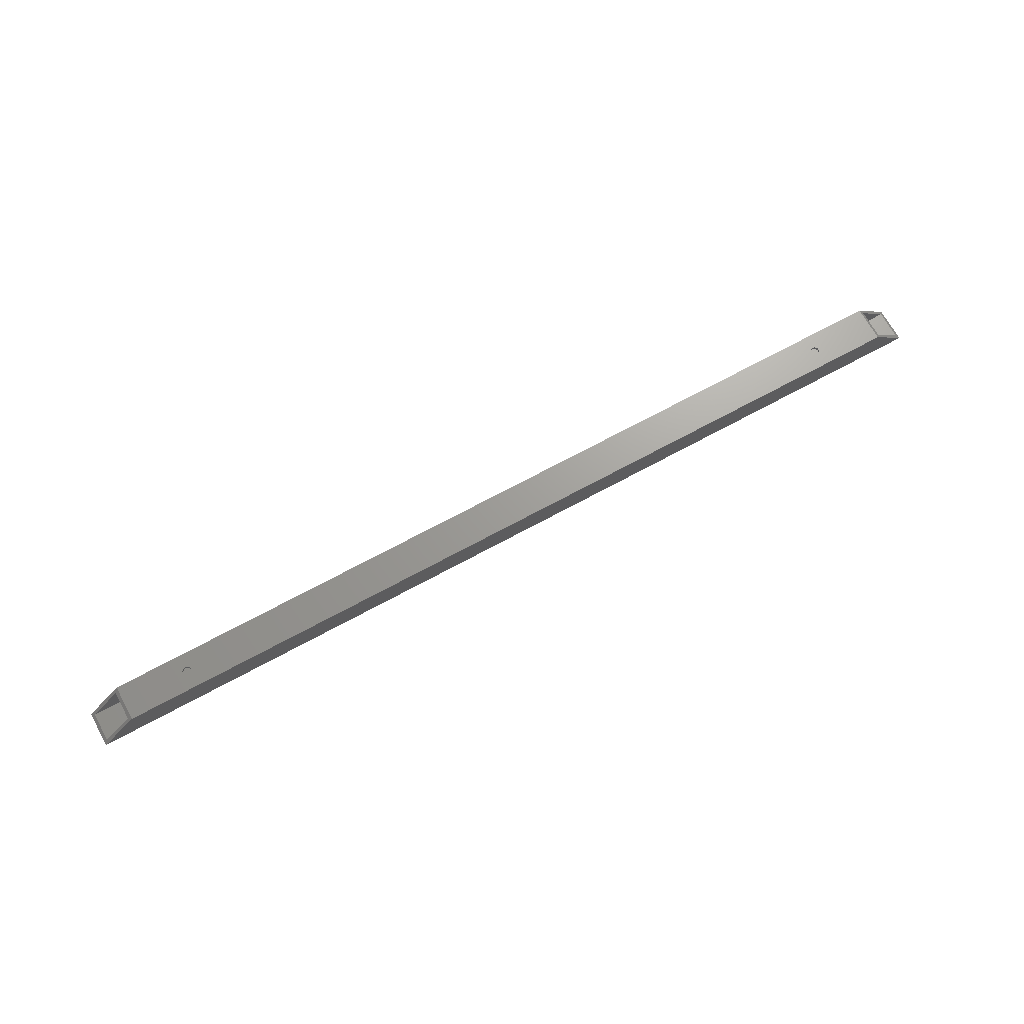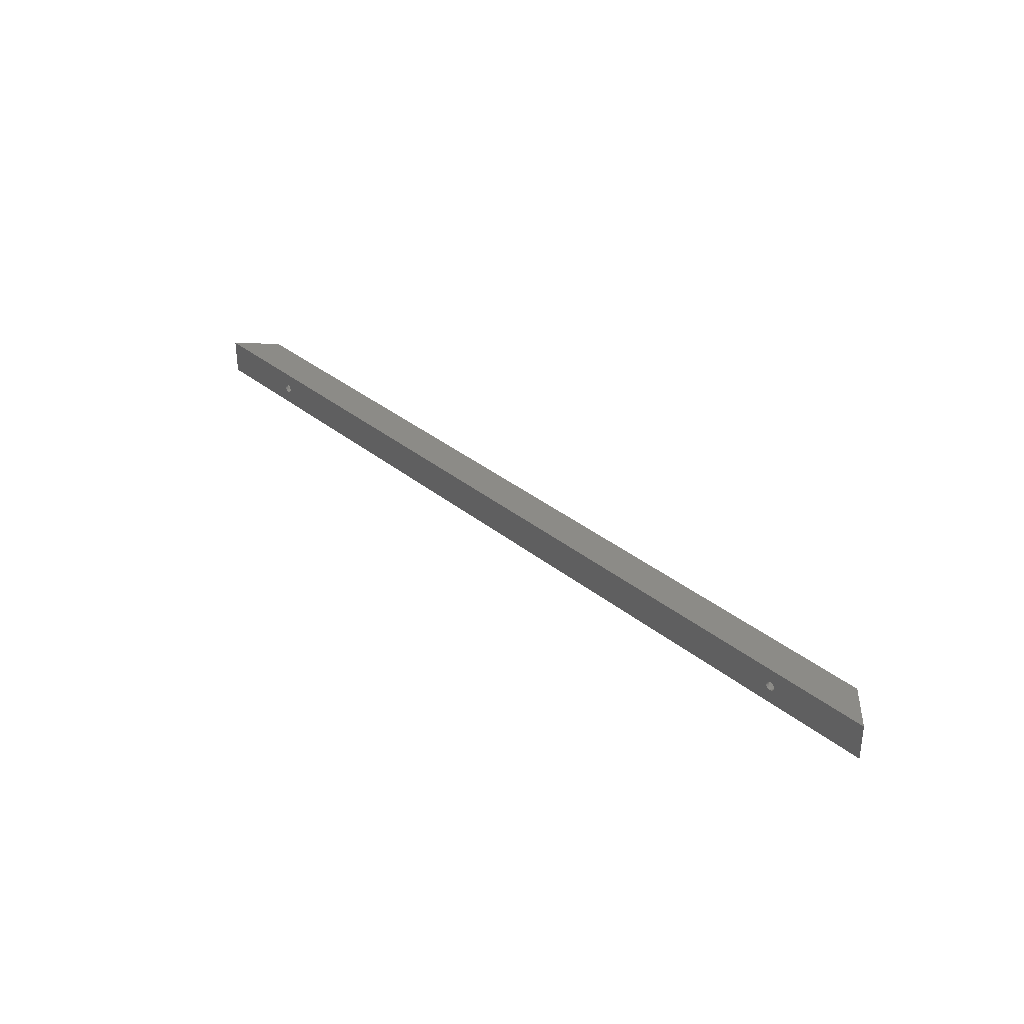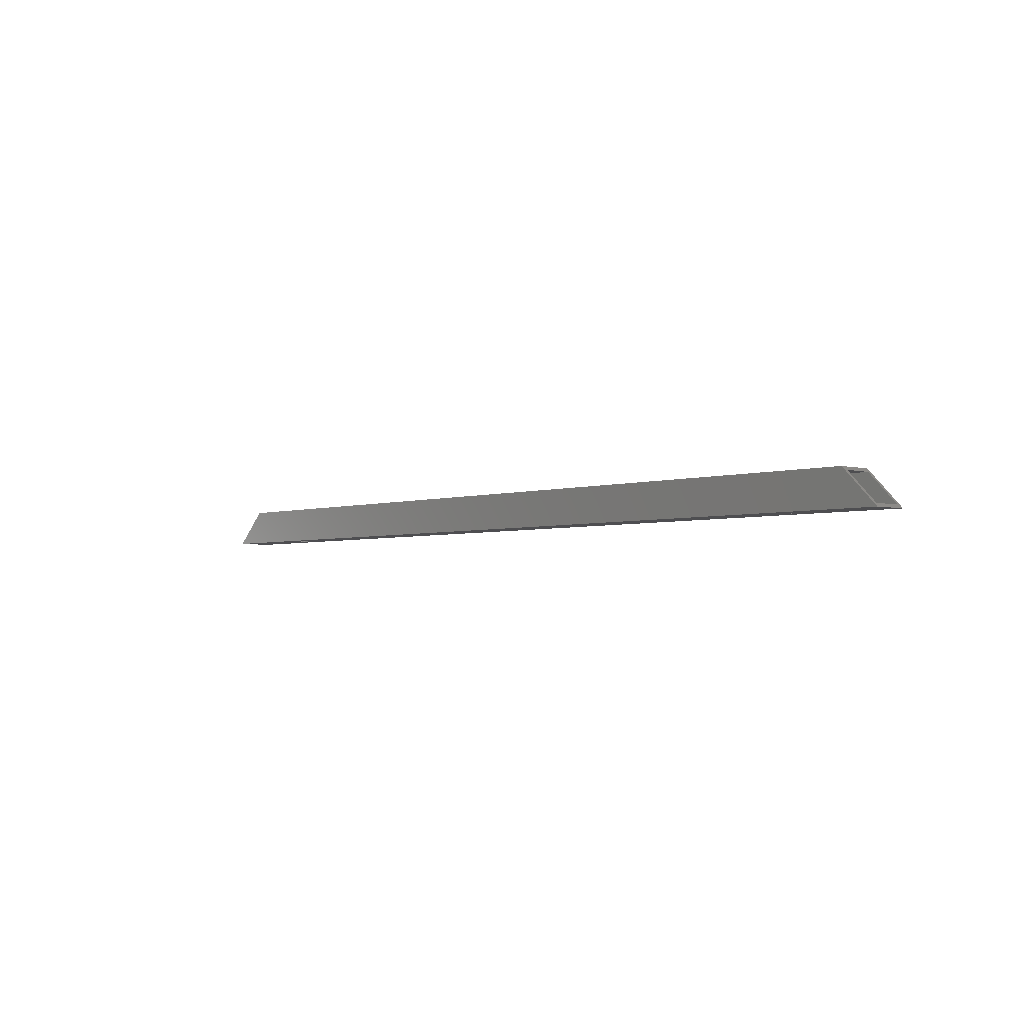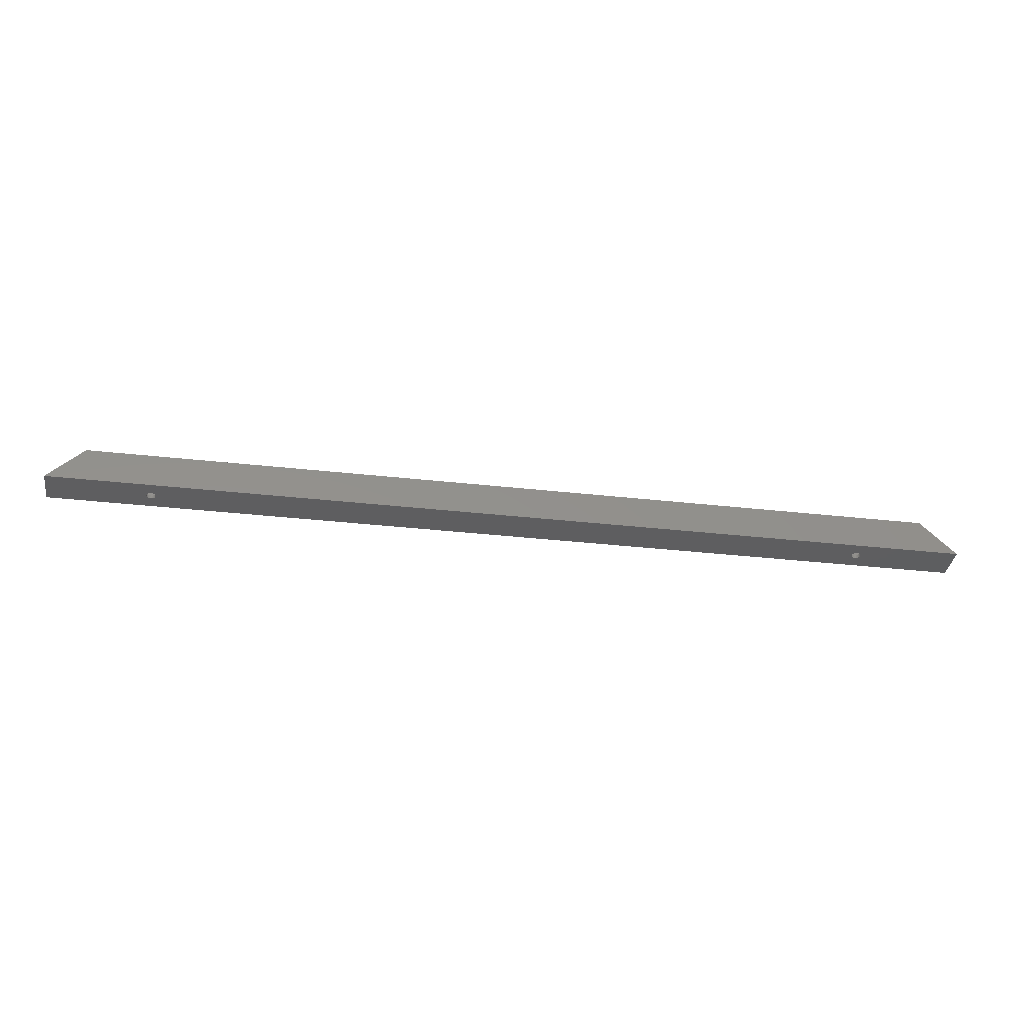
<metadata>
{"format":"stl","ext":"stl","renderer":"f3d","projection":"perspective","resolution":1024,"background":"white","views":[{"elev":68.8,"azim":151.3,"up":"+Z"},{"elev":33.5,"azim":-132.1,"up":"+Y"},{"elev":-3.6,"azim":47.7,"up":"+Z"},{"elev":-35.6,"azim":-8.4,"up":"+Z"}]}
</metadata>
<code>
# stl→obj: 304 verts, 624 faces
v 25.84 349.2 73.34
v 1194 373.5 73.34
v 1195 372.5 73.34
v 165.6 373.5 73.34
v 165.9 372.5 73.34
v 166.4 371.5 73.34
v 167 370.6 73.34
v 1194 375.8 73.34
v 1194 374.6 73.34
v 178.2 374.6 73.34
v 1195 371.5 73.34
v 1196 370.6 73.34
v 1197 369.8 73.34
v 1199 368.4 73.34
v 1347 349.2 73.34
v 1201 368.3 73.34
v 1202 368.4 73.34
v 1205 369.8 73.34
v 1205 370.6 73.34
v 1206 371.5 73.34
v 1207 372.5 73.34
v 1207 376.8 73.34
v 1206 377.8 73.34
v 1347 400.1 73.34
v 1205 378.7 73.34
v 1197 379.5 73.34
v 25.84 400.1 73.34
v 1197 380.1 73.34
v 1198 380.6 73.34
v 1196 378.7 73.34
v 169.7 368.7 73.34
v 170.8 368.4 73.34
v 171.9 368.3 73.34
v 173 368.4 73.34
v 174.1 368.7 73.34
v 177.4 371.5 73.34
v 177.9 372.5 73.34
v 178.1 373.5 73.34
v 1197 369.2 73.34
v 1198 368.7 73.34
v 1203 368.7 73.34
v 1204 369.2 73.34
v 1207 373.5 73.34
v 1207 374.6 73.34
v 1207 375.8 73.34
v 1195 377.8 73.34
v 1195 376.8 73.34
v 175.1 369.2 73.34
v 176 369.8 73.34
v 176.8 370.6 73.34
v 1205 379.5 73.34
v 1204 380.1 73.34
v 1203 380.6 73.34
v 1202 380.9 73.34
v 1201 381 73.34
v 1199 380.9 73.34
v 178.1 375.8 73.34
v 177.9 376.8 73.34
v 177.4 377.8 73.34
v 167.8 379.5 73.34
v 167 378.7 73.34
v 167.8 369.8 73.34
v 168.7 369.2 73.34
v 176.8 378.7 73.34
v 176 379.5 73.34
v 175.1 380.1 73.34
v 174.1 380.6 73.34
v 173 380.9 73.34
v 171.9 381 73.34
v 170.8 380.9 73.34
v 165.6 375.8 73.34
v 165.5 374.6 73.34
v 169.7 380.6 73.34
v 168.7 380.1 73.34
v 166.4 377.8 73.34
v 165.9 376.8 73.34
v 1296 349.2 124.1
v 76.64 349.2 124.1
v 1201 368.3 124.1
v 176 379.5 124.1
v 176.8 378.7 124.1
v 1197 369.8 124.1
v 171.9 381 124.1
v 1197 369.2 124.1
v 1198 368.7 124.1
v 175.1 380.1 124.1
v 76.64 400.1 124.1
v 1197 379.5 124.1
v 1197 380.1 124.1
v 1202 380.9 124.1
v 1203 380.6 124.1
v 1296 400.1 124.1
v 1204 380.1 124.1
v 1205 379.5 124.1
v 1205 378.7 124.1
v 1206 377.8 124.1
v 1207 376.8 124.1
v 1199 368.4 124.1
v 173 380.9 124.1
v 174.1 380.6 124.1
v 177.4 377.8 124.1
v 177.9 376.8 124.1
v 178.1 375.8 124.1
v 1207 372.5 124.1
v 1206 371.5 124.1
v 1205 370.6 124.1
v 1194 373.5 124.1
v 1194 374.6 124.1
v 1194 375.8 124.1
v 1195 376.8 124.1
v 1198 380.6 124.1
v 1199 380.9 124.1
v 1201 381 124.1
v 1207 375.8 124.1
v 1207 374.6 124.1
v 1207 373.5 124.1
v 1205 369.8 124.1
v 1204 369.2 124.1
v 1203 368.7 124.1
v 1195 377.8 124.1
v 1196 378.7 124.1
v 170.8 368.4 124.1
v 169.7 368.7 124.1
v 1202 368.4 124.1
v 178.2 374.6 124.1
v 178.1 373.5 124.1
v 177.9 372.5 124.1
v 177.4 371.5 124.1
v 176.8 370.6 124.1
v 176 369.8 124.1
v 175.1 369.2 124.1
v 174.1 368.7 124.1
v 173 368.4 124.1
v 171.9 368.3 124.1
v 168.7 369.2 124.1
v 167.8 369.8 124.1
v 167 370.6 124.1
v 165.6 373.5 124.1
v 165.5 374.6 124.1
v 165.6 375.8 124.1
v 166.4 371.5 124.1
v 165.9 372.5 124.1
v 165.9 376.8 124.1
v 166.4 377.8 124.1
v 167 378.7 124.1
v 167.8 379.5 124.1
v 168.7 380.1 124.1
v 169.7 380.6 124.1
v 1196 370.6 124.1
v 1195 371.5 124.1
v 1195 372.5 124.1
v 170.8 380.9 124.1
v 1201 368.3 78.11
v 176 379.5 78.11
v 176.8 378.7 78.11
v 1197 369.8 78.11
v 171.9 381 78.11
v 1197 369.2 78.11
v 1198 368.7 78.11
v 175.1 380.1 78.11
v 30.61 395.3 78.11
v 1197 379.5 78.11
v 1197 380.1 78.11
v 1198 380.6 78.11
v 1199 380.9 78.11
v 1342 395.3 78.11
v 1201 381 78.11
v 1202 380.9 78.11
v 1205 379.5 78.11
v 1205 378.7 78.11
v 1206 377.8 78.11
v 1207 376.8 78.11
v 1199 368.4 78.11
v 173 380.9 78.11
v 174.1 380.6 78.11
v 177.4 377.8 78.11
v 177.9 376.8 78.11
v 178.1 375.8 78.11
v 1207 372.5 78.11
v 1206 371.5 78.11
v 1342 354 78.11
v 1205 370.6 78.11
v 1194 373.5 78.11
v 1194 374.6 78.11
v 1194 375.8 78.11
v 1195 376.8 78.11
v 1203 380.6 78.11
v 1204 380.1 78.11
v 1207 375.8 78.11
v 1207 374.6 78.11
v 1207 373.5 78.11
v 1205 369.8 78.11
v 1204 369.2 78.11
v 1203 368.7 78.11
v 167.8 369.8 78.11
v 167 370.6 78.11
v 30.61 354 78.11
v 1195 377.8 78.11
v 1196 378.7 78.11
v 1202 368.4 78.11
v 178.2 374.6 78.11
v 178.1 373.5 78.11
v 177.9 372.5 78.11
v 177.4 371.5 78.11
v 176.8 370.6 78.11
v 176 369.8 78.11
v 175.1 369.2 78.11
v 174.1 368.7 78.11
v 173 368.4 78.11
v 171.9 368.3 78.11
v 170.8 368.4 78.11
v 165.6 373.5 78.11
v 165.5 374.6 78.11
v 165.6 375.8 78.11
v 169.7 368.7 78.11
v 168.7 369.2 78.11
v 166.4 371.5 78.11
v 165.9 372.5 78.11
v 165.9 376.8 78.11
v 166.4 377.8 78.11
v 167 378.7 78.11
v 167.8 379.5 78.11
v 168.7 380.1 78.11
v 169.7 380.6 78.11
v 1196 370.6 78.11
v 1195 371.5 78.11
v 1195 372.5 78.11
v 170.8 380.9 78.11
v 71.88 354 119.4
v 1301 354 119.4
v 165.6 373.5 119.4
v 165.9 372.5 119.4
v 166.4 371.5 119.4
v 167 370.6 119.4
v 1194 373.5 119.4
v 1195 372.5 119.4
v 1195 371.5 119.4
v 1194 375.8 119.4
v 1194 374.6 119.4
v 178.2 374.6 119.4
v 1202 368.4 119.4
v 1203 368.7 119.4
v 1204 369.2 119.4
v 1205 369.8 119.4
v 1205 370.6 119.4
v 1206 371.5 119.4
v 1207 372.5 119.4
v 1207 376.8 119.4
v 1206 377.8 119.4
v 1301 395.3 119.4
v 1205 378.7 119.4
v 1197 379.5 119.4
v 71.88 395.3 119.4
v 1197 380.1 119.4
v 1198 380.6 119.4
v 1196 378.7 119.4
v 169.7 368.7 119.4
v 170.8 368.4 119.4
v 171.9 368.3 119.4
v 173 368.4 119.4
v 174.1 368.7 119.4
v 177.4 371.5 119.4
v 177.9 372.5 119.4
v 178.1 373.5 119.4
v 1196 370.6 119.4
v 1197 369.8 119.4
v 1197 369.2 119.4
v 1198 368.7 119.4
v 1199 368.4 119.4
v 1201 368.3 119.4
v 1207 373.5 119.4
v 1207 374.6 119.4
v 1207 375.8 119.4
v 1195 377.8 119.4
v 1195 376.8 119.4
v 175.1 369.2 119.4
v 176 369.8 119.4
v 176.8 370.6 119.4
v 1205 379.5 119.4
v 1204 380.1 119.4
v 1203 380.6 119.4
v 1202 380.9 119.4
v 1201 381 119.4
v 1199 380.9 119.4
v 178.1 375.8 119.4
v 177.9 376.8 119.4
v 177.4 377.8 119.4
v 167.8 369.8 119.4
v 168.7 369.2 119.4
v 176.8 378.7 119.4
v 176 379.5 119.4
v 175.1 380.1 119.4
v 170.8 380.9 119.4
v 169.7 380.6 119.4
v 168.7 380.1 119.4
v 167.8 379.5 119.4
v 167 378.7 119.4
v 174.1 380.6 119.4
v 173 380.9 119.4
v 171.9 381 119.4
v 165.6 375.8 119.4
v 165.5 374.6 119.4
v 166.4 377.8 119.4
v 165.9 376.8 119.4
f 1 2 3
f 4 5 1
f 1 5 6
f 1 6 7
f 8 9 10
f 3 11 1
f 1 11 12
f 1 12 13
f 1 14 15
f 15 14 16
f 15 16 17
f 18 19 15
f 15 19 20
f 15 20 21
f 22 23 24
f 24 23 25
f 26 27 28
f 28 27 29
f 26 30 10
f 31 32 1
f 1 32 33
f 1 33 2
f 2 33 34
f 2 34 35
f 36 37 9
f 9 37 38
f 9 38 10
f 13 39 1
f 1 39 40
f 1 40 14
f 17 41 15
f 15 41 42
f 15 42 18
f 21 43 15
f 15 43 44
f 15 44 24
f 24 44 45
f 24 45 22
f 30 46 10
f 10 46 47
f 10 47 8
f 35 48 2
f 2 48 49
f 2 49 9
f 9 49 50
f 9 50 36
f 25 51 24
f 24 51 52
f 24 52 53
f 53 54 24
f 24 54 55
f 24 55 27
f 27 55 56
f 27 56 29
f 10 57 26
f 26 57 58
f 26 58 59
f 27 60 61
f 7 62 1
f 1 62 63
f 1 63 31
f 59 64 26
f 26 64 65
f 26 65 66
f 66 67 26
f 26 67 68
f 26 68 27
f 27 68 69
f 27 69 70
f 27 71 1
f 1 71 72
f 1 72 4
f 70 73 27
f 27 73 74
f 27 74 60
f 61 75 27
f 27 75 76
f 27 76 71
f 77 78 15
f 15 78 1
f 79 80 81
f 82 83 84
f 84 83 85
f 80 79 86
f 87 88 89
f 90 91 92
f 92 91 93
f 92 93 94
f 94 95 92
f 92 95 96
f 92 96 97
f 85 83 98
f 98 83 99
f 98 99 79
f 79 99 100
f 79 100 86
f 81 101 79
f 79 101 102
f 79 102 103
f 104 105 77
f 77 105 106
f 107 108 87
f 87 108 109
f 87 109 110
f 89 111 87
f 87 111 112
f 87 112 92
f 92 112 113
f 92 113 90
f 97 114 92
f 92 114 115
f 92 115 77
f 77 115 116
f 77 116 104
f 106 117 77
f 77 117 118
f 77 118 119
f 110 120 87
f 87 120 121
f 87 121 88
f 122 123 78
f 119 124 77
f 77 124 79
f 77 79 125
f 125 79 103
f 125 126 77
f 77 126 127
f 77 127 128
f 128 129 77
f 77 129 130
f 77 130 131
f 131 132 77
f 77 132 133
f 77 133 78
f 78 133 134
f 78 134 122
f 123 135 78
f 78 135 136
f 78 136 137
f 78 138 87
f 87 138 139
f 87 139 140
f 137 141 78
f 78 141 142
f 78 142 138
f 140 143 87
f 87 143 144
f 87 144 145
f 145 146 87
f 87 146 147
f 87 147 148
f 149 150 87
f 87 150 151
f 87 151 107
f 148 152 87
f 87 152 83
f 87 83 149
f 149 83 82
f 24 27 92
f 92 27 87
f 153 154 155
f 156 157 158
f 158 157 159
f 154 153 160
f 161 162 163
f 163 164 161
f 161 164 165
f 161 165 166
f 166 165 167
f 166 167 168
f 169 170 166
f 166 170 171
f 166 171 172
f 159 157 173
f 173 157 174
f 173 174 153
f 153 174 175
f 153 175 160
f 155 176 153
f 153 176 177
f 153 177 178
f 179 180 181
f 181 180 182
f 183 184 161
f 161 184 185
f 161 185 186
f 168 187 166
f 166 187 188
f 166 188 169
f 172 189 166
f 166 189 190
f 166 190 181
f 181 190 191
f 181 191 179
f 182 192 181
f 181 192 193
f 181 193 194
f 195 196 197
f 186 198 161
f 161 198 199
f 161 199 162
f 194 200 181
f 181 200 153
f 181 153 201
f 201 153 178
f 201 202 181
f 181 202 203
f 181 203 204
f 204 205 181
f 181 205 206
f 181 206 207
f 207 208 181
f 181 208 209
f 181 209 197
f 197 209 210
f 197 210 211
f 197 212 161
f 161 212 213
f 161 213 214
f 211 215 197
f 197 215 216
f 197 216 195
f 196 217 197
f 197 217 218
f 197 218 212
f 214 219 161
f 161 219 220
f 161 220 221
f 221 222 161
f 161 222 223
f 161 223 224
f 225 226 161
f 161 226 227
f 161 227 183
f 224 228 161
f 161 228 157
f 161 157 225
f 225 157 156
f 197 229 181
f 181 229 230
f 231 232 229
f 229 232 233
f 229 233 234
f 235 236 229
f 229 236 237
f 238 239 240
f 241 242 230
f 230 242 243
f 230 243 244
f 244 245 230
f 230 245 246
f 230 246 247
f 248 249 250
f 250 249 251
f 252 253 254
f 254 253 255
f 252 256 240
f 257 258 229
f 229 258 259
f 229 259 235
f 235 259 260
f 235 260 261
f 262 263 239
f 239 263 264
f 239 264 240
f 237 265 229
f 229 265 266
f 229 266 267
f 267 268 229
f 229 268 269
f 229 269 230
f 230 269 270
f 230 270 241
f 247 271 230
f 230 271 272
f 230 272 250
f 250 272 273
f 250 273 248
f 256 274 240
f 240 274 275
f 240 275 238
f 261 276 235
f 235 276 277
f 235 277 239
f 239 277 278
f 239 278 262
f 251 279 250
f 250 279 280
f 250 280 281
f 281 282 250
f 250 282 283
f 250 283 253
f 253 283 284
f 253 284 255
f 240 285 252
f 252 285 286
f 252 286 287
f 234 288 229
f 229 288 289
f 229 289 257
f 287 290 252
f 252 290 291
f 252 291 292
f 293 294 253
f 294 295 253
f 253 295 296
f 253 296 297
f 292 298 252
f 252 298 299
f 252 299 253
f 253 299 300
f 253 300 293
f 253 301 229
f 229 301 302
f 229 302 231
f 297 303 253
f 253 303 304
f 253 304 301
f 253 161 250
f 250 161 166
f 197 1 229
f 229 1 78
f 229 78 253
f 253 78 87
f 253 87 161
f 161 87 27
f 161 27 197
f 197 27 1
f 166 24 250
f 250 24 92
f 250 92 230
f 230 92 77
f 230 77 181
f 181 77 15
f 181 15 166
f 166 15 24
f 138 302 139
f 139 302 301
f 139 301 140
f 140 301 304
f 140 304 143
f 143 304 303
f 143 303 144
f 144 303 297
f 144 297 145
f 145 297 296
f 145 296 146
f 146 296 295
f 146 295 147
f 147 295 294
f 147 294 148
f 148 294 293
f 148 293 152
f 152 293 300
f 152 300 83
f 83 300 299
f 83 299 99
f 99 299 298
f 99 298 100
f 100 298 292
f 100 292 86
f 86 292 291
f 86 291 80
f 80 291 290
f 80 290 81
f 81 290 287
f 81 287 101
f 101 287 286
f 101 286 102
f 102 286 285
f 102 285 103
f 103 285 240
f 103 240 125
f 125 240 264
f 125 264 126
f 126 264 263
f 126 263 127
f 127 263 262
f 127 262 128
f 128 262 278
f 128 278 129
f 129 278 277
f 129 277 130
f 130 277 276
f 130 276 131
f 131 276 261
f 131 261 132
f 132 261 260
f 132 260 133
f 133 260 259
f 133 259 134
f 134 259 258
f 134 258 122
f 122 258 257
f 122 257 123
f 123 257 289
f 123 289 135
f 135 289 288
f 135 288 136
f 136 288 234
f 136 234 137
f 137 234 233
f 137 233 141
f 141 233 232
f 141 232 142
f 142 232 231
f 142 231 138
f 138 231 302
f 212 72 213
f 213 72 71
f 213 71 214
f 214 71 76
f 214 76 219
f 219 76 75
f 219 75 220
f 220 75 61
f 220 61 221
f 221 61 60
f 221 60 222
f 222 60 74
f 222 74 223
f 223 74 73
f 223 73 224
f 224 73 70
f 224 70 228
f 228 70 69
f 228 69 157
f 157 69 68
f 157 68 174
f 174 68 67
f 174 67 175
f 175 67 66
f 175 66 160
f 160 66 65
f 160 65 154
f 154 65 64
f 154 64 155
f 155 64 59
f 155 59 176
f 176 59 58
f 176 58 177
f 177 58 57
f 177 57 178
f 178 57 10
f 178 10 201
f 201 10 38
f 201 38 202
f 202 38 37
f 202 37 203
f 203 37 36
f 203 36 204
f 204 36 50
f 204 50 205
f 205 50 49
f 205 49 206
f 206 49 48
f 206 48 207
f 207 48 35
f 207 35 208
f 208 35 34
f 208 34 209
f 209 34 33
f 209 33 210
f 210 33 32
f 210 32 211
f 211 32 31
f 211 31 215
f 215 31 63
f 215 63 216
f 216 63 62
f 216 62 195
f 195 62 7
f 195 7 196
f 196 7 6
f 196 6 217
f 217 6 5
f 217 5 218
f 218 5 4
f 218 4 212
f 212 4 72
f 107 239 108
f 108 239 238
f 108 238 109
f 109 238 275
f 109 275 110
f 110 275 274
f 110 274 120
f 120 274 256
f 120 256 121
f 121 256 252
f 121 252 88
f 88 252 254
f 88 254 89
f 89 254 255
f 89 255 111
f 111 255 284
f 111 284 112
f 112 284 283
f 112 283 113
f 113 283 282
f 113 282 90
f 90 282 281
f 90 281 91
f 91 281 280
f 91 280 93
f 93 280 279
f 93 279 94
f 94 279 251
f 94 251 95
f 95 251 249
f 95 249 96
f 96 249 248
f 96 248 97
f 97 248 273
f 97 273 114
f 114 273 272
f 114 272 115
f 115 272 271
f 115 271 116
f 116 271 247
f 116 247 104
f 104 247 246
f 104 246 105
f 105 246 245
f 105 245 106
f 106 245 244
f 106 244 117
f 117 244 243
f 117 243 118
f 118 243 242
f 118 242 119
f 119 242 241
f 119 241 124
f 124 241 270
f 124 270 79
f 79 270 269
f 79 269 98
f 98 269 268
f 98 268 85
f 85 268 267
f 85 267 84
f 84 267 266
f 84 266 82
f 82 266 265
f 82 265 149
f 149 265 237
f 149 237 150
f 150 237 236
f 150 236 151
f 151 236 235
f 151 235 107
f 107 235 239
f 183 9 184
f 184 9 8
f 184 8 185
f 185 8 47
f 185 47 186
f 186 47 46
f 186 46 198
f 198 46 30
f 198 30 199
f 199 30 26
f 199 26 162
f 162 26 28
f 162 28 163
f 163 28 29
f 163 29 164
f 164 29 56
f 164 56 165
f 165 56 55
f 165 55 167
f 167 55 54
f 167 54 168
f 168 54 53
f 168 53 187
f 187 53 52
f 187 52 188
f 188 52 51
f 188 51 169
f 169 51 25
f 169 25 170
f 170 25 23
f 170 23 171
f 171 23 22
f 171 22 172
f 172 22 45
f 172 45 189
f 189 45 44
f 189 44 190
f 190 44 43
f 190 43 191
f 191 43 21
f 191 21 179
f 179 21 20
f 179 20 180
f 180 20 19
f 180 19 182
f 182 19 18
f 182 18 192
f 192 18 42
f 192 42 193
f 193 42 41
f 193 41 194
f 194 41 17
f 194 17 200
f 200 17 16
f 200 16 153
f 153 16 14
f 153 14 173
f 173 14 40
f 173 40 159
f 159 40 39
f 159 39 158
f 158 39 13
f 158 13 156
f 156 13 12
f 156 12 225
f 225 12 11
f 225 11 226
f 226 11 3
f 226 3 227
f 227 3 2
f 227 2 183
f 183 2 9

</code>
